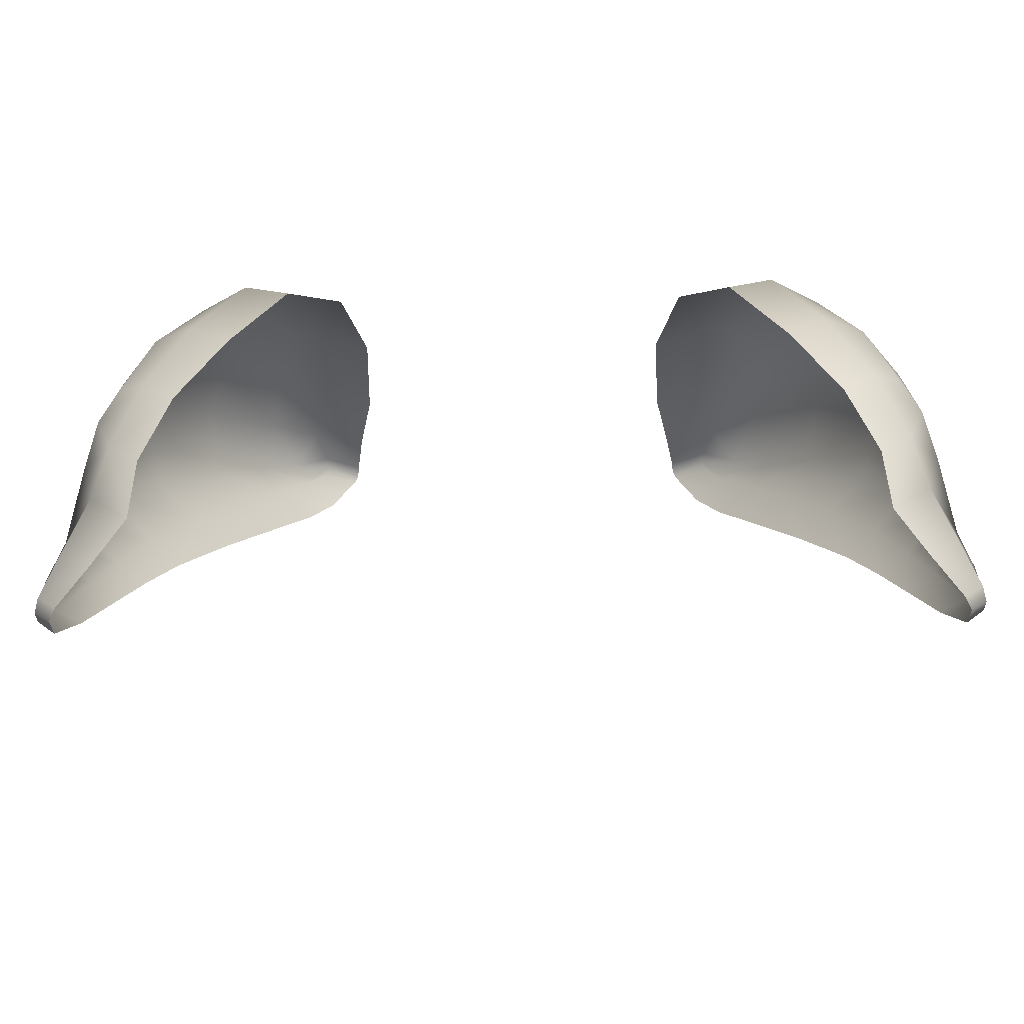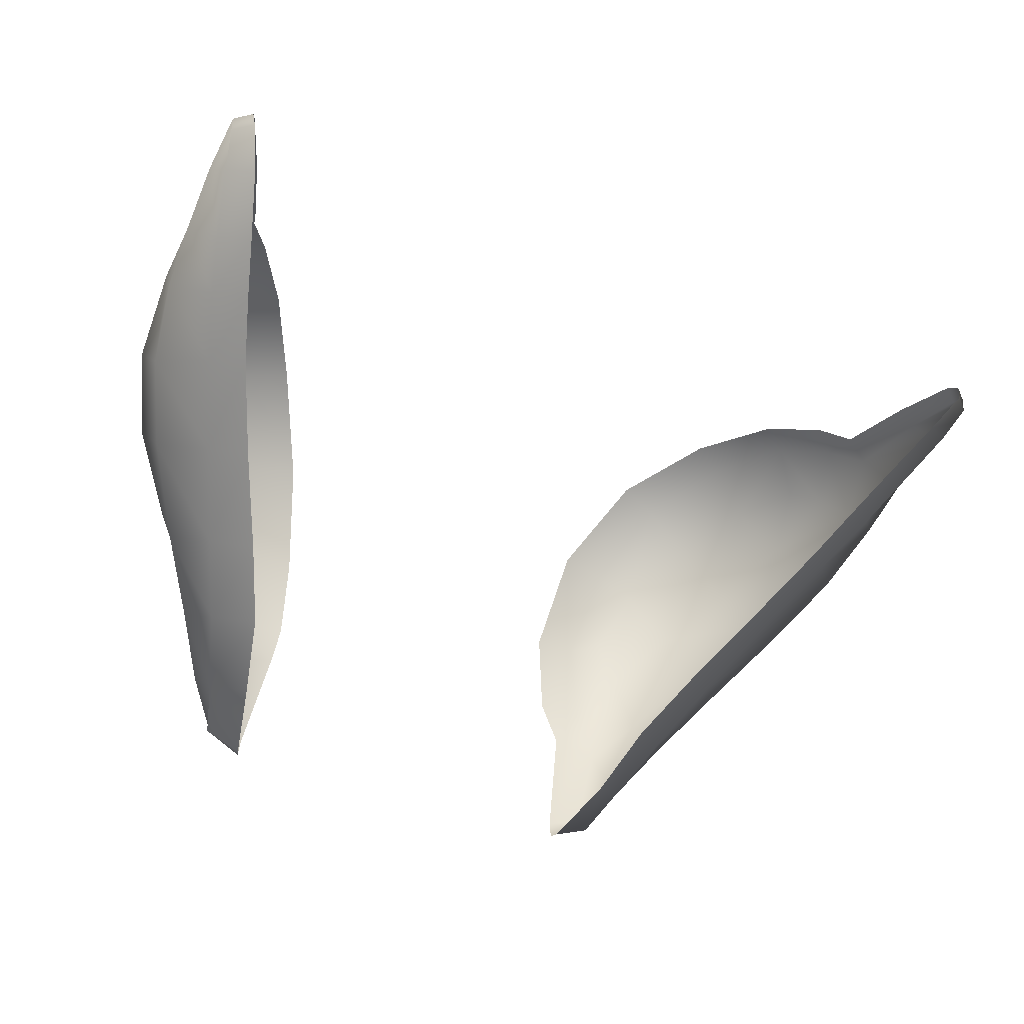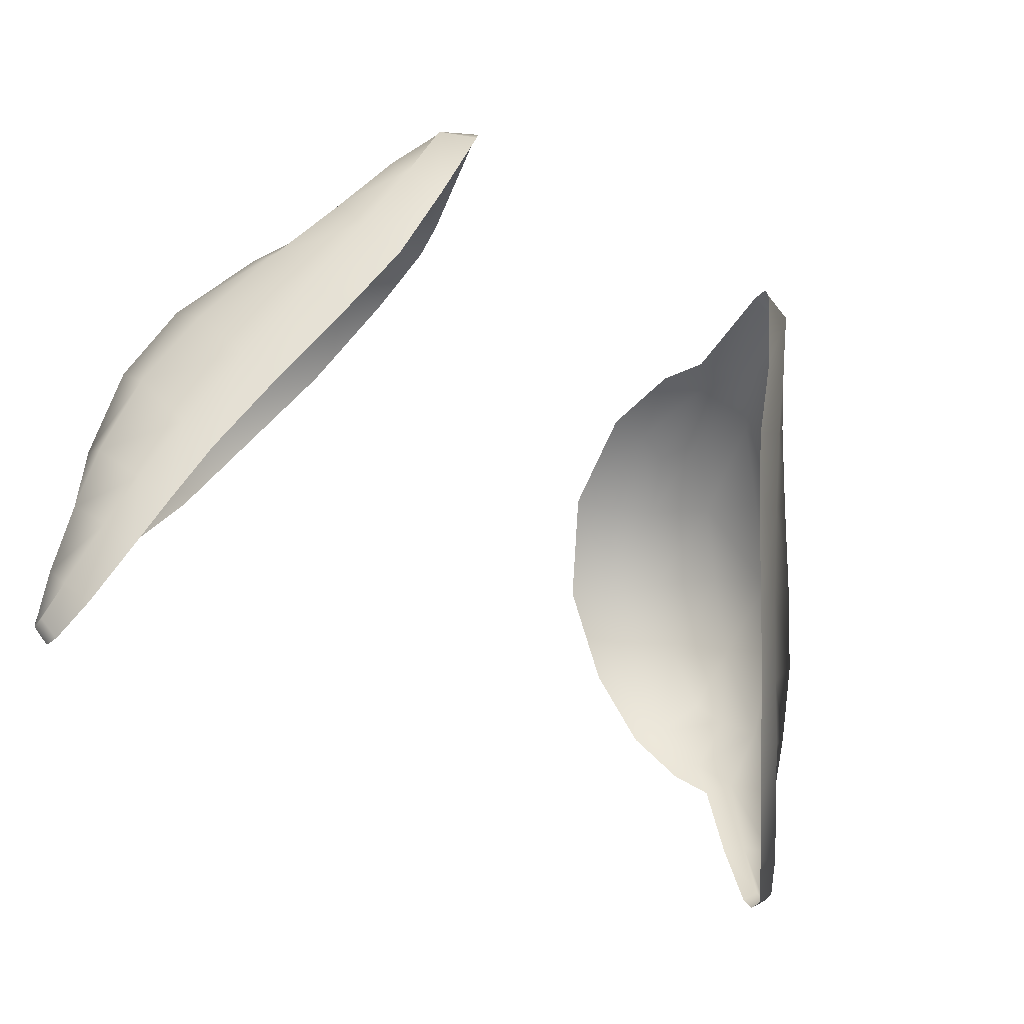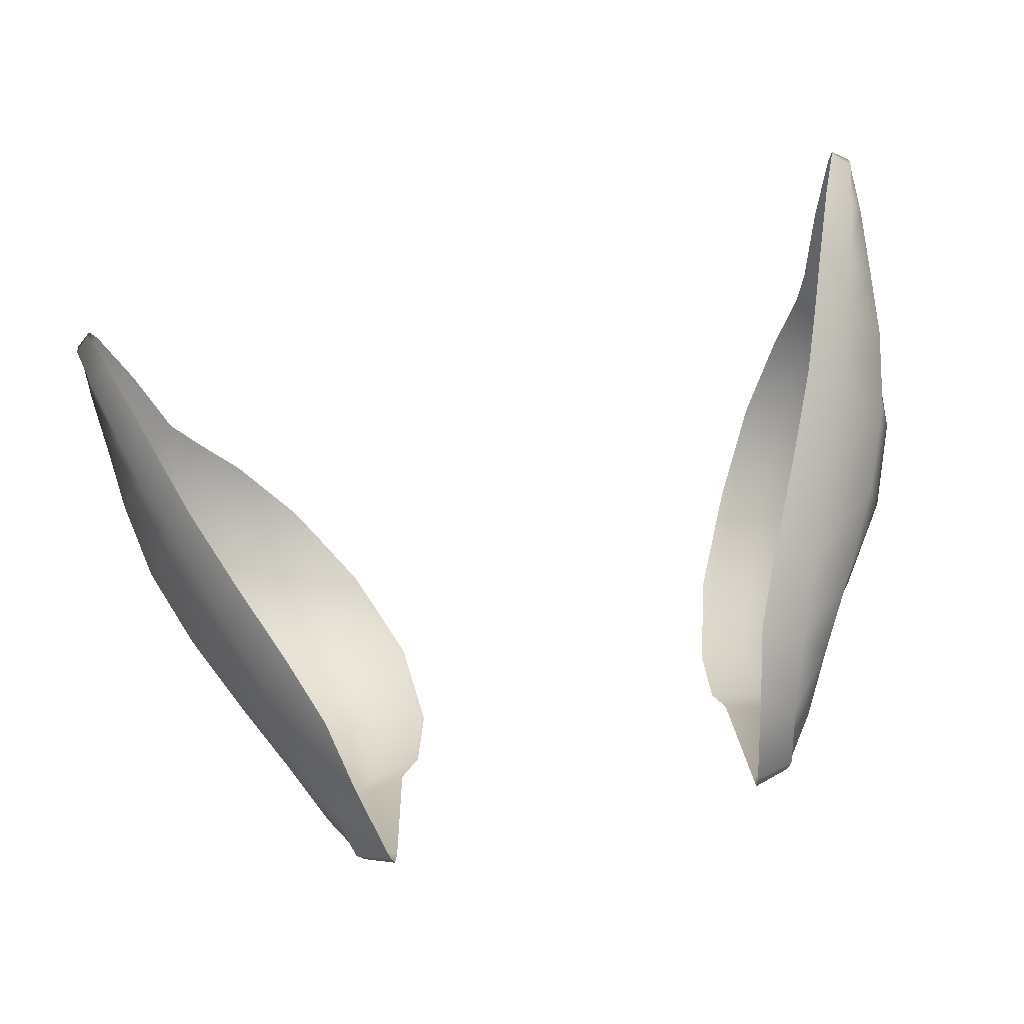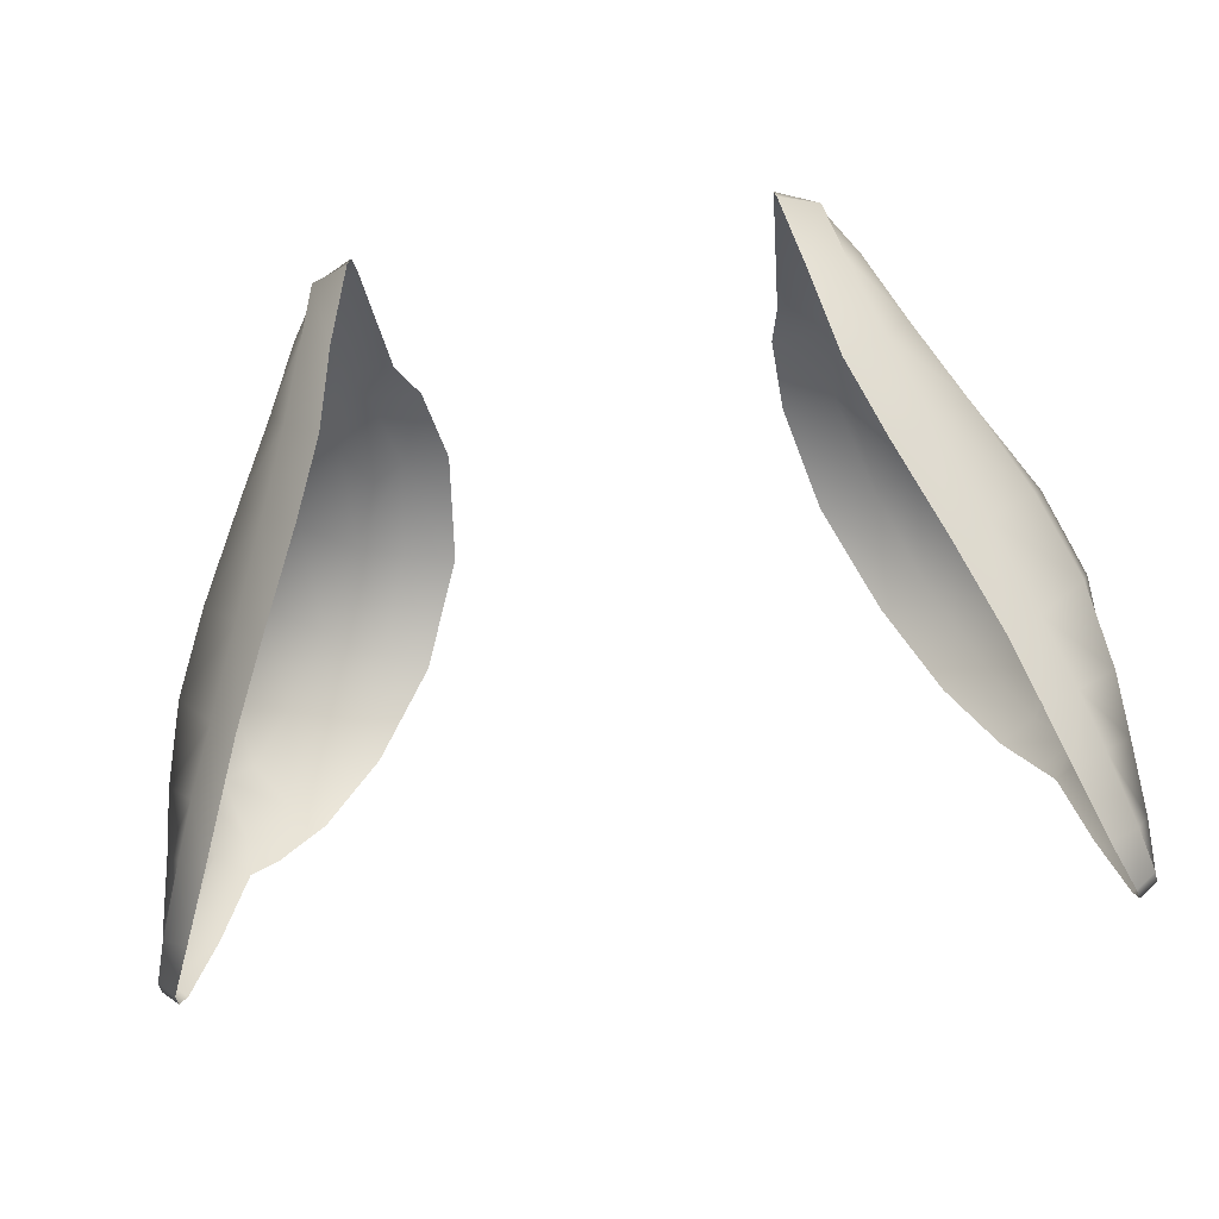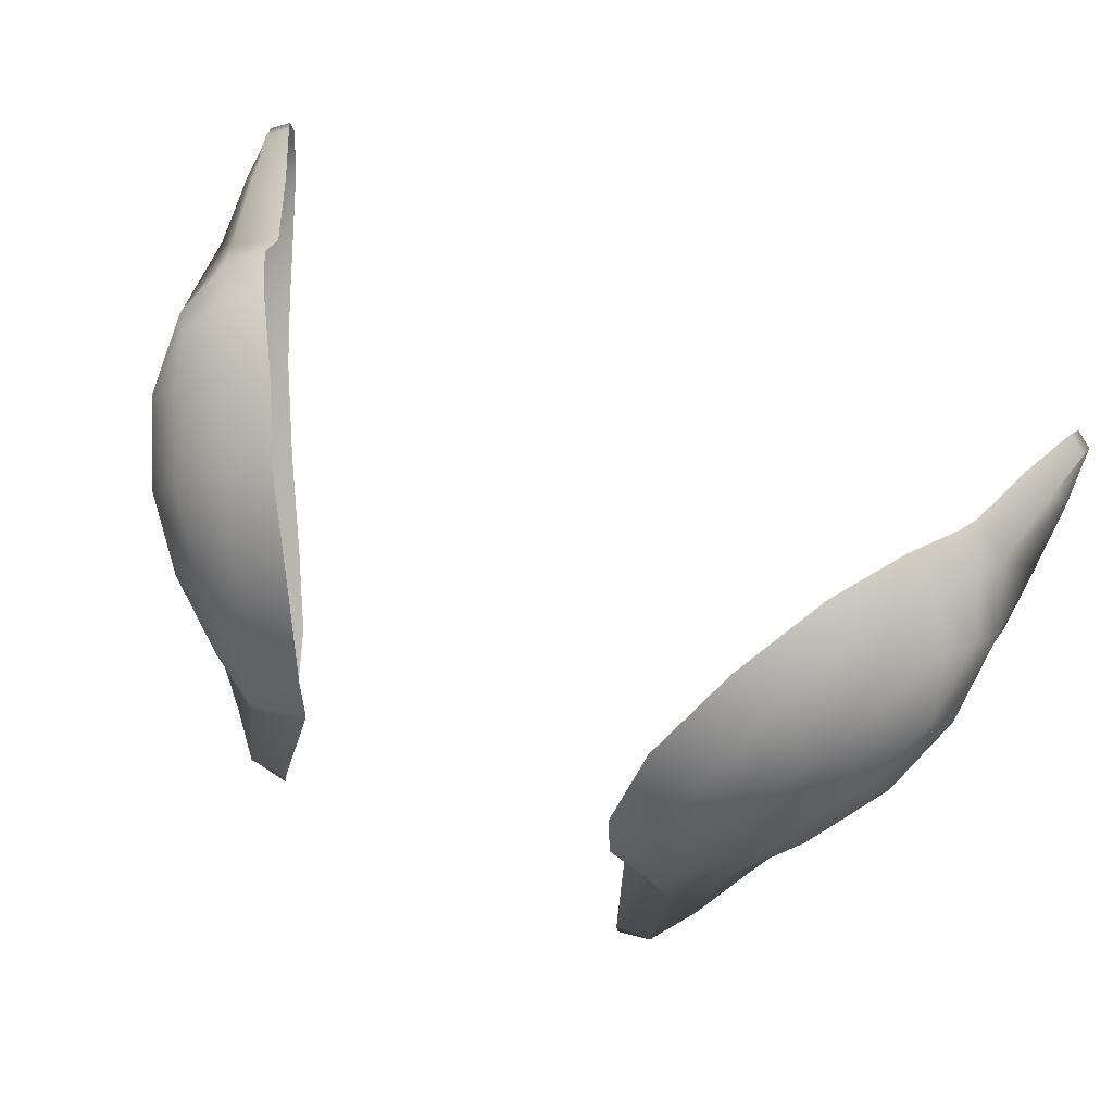
<metadata>
{"format":"obj","ext":"obj","renderer":"f3d","projection":"perspective","resolution":1024,"background":"white","views":[{"elev":-42.8,"azim":-178.9,"up":"+Z"},{"elev":-37.6,"azim":151.9,"up":"+Y"},{"elev":-41.0,"azim":-34.5,"up":"+Z"},{"elev":-66.4,"azim":-166.0,"up":"+Y"},{"elev":-39.6,"azim":11.8,"up":"+Z"},{"elev":64.8,"azim":24.9,"up":"+Y"}]}
</metadata>
<code>
g pm0676_17_Eye5Skin
v 0.08772 0.9768 0.4838
v 0.0926 0.9848 0.499
v 0.08504 0.986 0.4932
v 0.07724 0.9931 0.5064
v 0.08518 0.9922 0.5117
v 0.06603 0.9945 0.5242
v 0.0969 0.9769 0.49
v 0.1017 0.9705 0.5054
v 0.09783 0.9793 0.5128
v 0.1008 0.9782 0.4721
v 0.09363 0.9782 0.4686
v 0.104 0.978 0.4591
v 0.09957 0.9787 0.4556
v 0.1046 0.9764 0.456
v 0.1008 0.9771 0.4531
v 0.1047 0.9725 0.4692
v 0.1045 0.9732 0.4563
v 0.1002 0.9733 0.4527
v 0.1025 0.9682 0.4639
v 0.09642 0.9672 0.4607
v 0.09817 0.9608 0.4784
v 0.09132 0.9595 0.4737
v 0.1037 0.9671 0.485
v 0.09443 0.9546 0.4897
v 0.08692 0.9527 0.4852
v 0.1026 0.9606 0.4981
v 0.08896 0.9467 0.5038
v 0.08174 0.9444 0.4978
v 0.09891 0.9511 0.5149
v 0.0811 0.9353 0.5214
v 0.07303 0.9322 0.5151
v 0.07256 0.9222 0.5392
v 0.06337 0.919 0.5327
v 0.09121 0.9402 0.5315
v 0.09294 0.9509 0.5412
v 0.1001 0.9604 0.5241
v 0.09563 0.9729 0.5319
v 0.06528 0.9105 0.5537
v 0.05602 0.9079 0.5471
v 0.08013 0.9265 0.548
v 0.05944 0.9 0.5671
v 0.05144 0.8971 0.5617
v 0.09271 0.984 0.5189
v 0.08598 0.9847 0.5349
v 0.08702 0.9653 0.5499
v 0.07002 0.9138 0.5609
v 0.06619 0.9239 0.5669
v 0.08035 0.9381 0.5559
v 0.07572 0.9533 0.5627
v 0.05544 0.8929 0.5775
v 0.0466 0.8896 0.578
v 0.05399 0.894 0.5796
v 0.0459 0.8899 0.5799
v 0.04548 0.8936 0.5798
v 0.06214 0.9032 0.5714
v 0.05445 0.8968 0.5803
v 0.05575 0.9135 0.5733
v 0.0426 0.9139 0.5702
v 0.05287 0.9283 0.5764
v 0.03967 0.9258 0.5728
v 0.06237 0.9396 0.5718
v 0.05079 0.9495 0.5754
v 0.03887 0.9471 0.5727
v 0.04343 0.9718 0.5633
v 0.0585 0.9518 0.5724
v 0.06596 0.9665 0.5662
v 0.05609 0.9717 0.5666
v 0.0649 0.9884 0.5503
v 0.054 0.9899 0.5462
v 0.07659 0.9791 0.5526
v 0.07549 0.9936 0.53
v -0.08772 0.9768 0.4838
v -0.08505 0.986 0.4932
v -0.0926 0.9848 0.499
v -0.07724 0.993 0.5064
v -0.0852 0.992 0.5116
v -0.06599 0.9944 0.5243
v -0.09688 0.9769 0.49
v -0.1017 0.9705 0.5054
v -0.09783 0.9792 0.5128
v -0.1008 0.9782 0.4721
v -0.09363 0.9782 0.4686
v -0.104 0.978 0.4591
v -0.09957 0.9786 0.4556
v -0.1046 0.9764 0.456
v -0.1008 0.9771 0.4531
v -0.1047 0.9725 0.4692
v -0.1045 0.9732 0.4563
v -0.1002 0.9733 0.4527
v -0.1025 0.9682 0.4639
v -0.09643 0.9672 0.4607
v -0.09818 0.9608 0.4784
v -0.09134 0.9595 0.4737
v -0.1037 0.9671 0.485
v -0.09444 0.9546 0.4897
v -0.08694 0.9526 0.4852
v -0.1026 0.9606 0.4981
v -0.08896 0.9467 0.5038
v -0.08176 0.9444 0.4978
v -0.09891 0.9511 0.5149
v -0.0811 0.9353 0.5214
v -0.07305 0.9322 0.5151
v -0.07256 0.9222 0.5392
v -0.06338 0.919 0.5327
v -0.0912 0.9402 0.5315
v -0.09292 0.9509 0.5412
v -0.1001 0.9604 0.5241
v -0.09563 0.9729 0.5319
v -0.06528 0.9105 0.5537
v -0.05599 0.9079 0.5471
v -0.08012 0.9265 0.548
v -0.05944 0.9 0.5671
v -0.05144 0.8971 0.5617
v -0.09271 0.9838 0.5189
v -0.08598 0.9847 0.5349
v -0.08697 0.9653 0.5499
v -0.07002 0.9138 0.5609
v -0.06618 0.9239 0.5669
v -0.08033 0.9381 0.5559
v -0.07571 0.9533 0.5627
v -0.05544 0.8929 0.5775
v -0.0466 0.8896 0.578
v -0.05399 0.894 0.5796
v -0.0459 0.8899 0.5799
v -0.0455 0.8935 0.5798
v -0.06214 0.9032 0.5714
v -0.05445 0.8968 0.5803
v -0.05575 0.9135 0.5733
v -0.0426 0.9139 0.5702
v -0.05287 0.9283 0.5764
v -0.03966 0.9258 0.5728
v -0.06237 0.9396 0.5718
v -0.05079 0.9495 0.5754
v -0.03887 0.9471 0.5727
v -0.04343 0.9718 0.5633
v -0.0585 0.9518 0.5724
v -0.06595 0.9665 0.5662
v -0.05609 0.9717 0.5666
v -0.06483 0.9884 0.5504
v -0.054 0.9898 0.5461
v -0.07659 0.9791 0.5526
v -0.07547 0.9935 0.53
g pm0676_17_Eye5Skin_0
f 3 2 1
f 3 4 2
f 4 5 2
f 4 6 5
f 2 7 1
f 8 7 2
f 9 2 5
f 9 8 2
f 7 10 1
f 10 11 1
f 10 12 11
f 12 13 11
f 13 12 14
f 14 12 10
f 15 13 14
f 16 10 7
f 16 14 10
f 15 14 17
f 18 15 17
f 19 17 14
f 18 17 19
f 16 19 14
f 20 18 19
f 20 19 21
f 21 19 16
f 22 20 21
f 23 16 7
f 23 21 16
f 23 7 8
f 21 24 22
f 24 21 23
f 24 25 22
f 26 24 23
f 26 23 8
f 24 27 25
f 24 26 27
f 27 28 25
f 26 29 27
f 26 8 29
f 27 30 28
f 30 27 29
f 30 31 28
f 30 32 31
f 32 33 31
f 34 30 29
f 30 34 32
f 34 29 35
f 8 36 29
f 29 36 35
f 37 36 8
f 35 36 37
f 9 37 8
f 32 38 33
f 38 39 33
f 34 40 32
f 34 35 40
f 38 32 40
f 38 41 39
f 41 42 39
f 9 43 37
f 43 9 5
f 43 44 37
f 43 5 44
f 45 35 37
f 45 37 44
f 46 38 40
f 38 46 41
f 46 40 47
f 35 48 40
f 40 48 47
f 49 48 35
f 45 49 35
f 47 48 49
f 41 50 42
f 50 51 42
f 51 50 52
f 52 50 41
f 53 51 52
f 53 52 54
f 46 55 41
f 55 52 41
f 46 47 55
f 52 56 54
f 56 52 55
f 54 56 57
f 57 56 55
f 47 57 55
f 58 54 57
f 58 57 59
f 59 57 47
f 60 58 59
f 61 59 47
f 61 47 49
f 60 59 62
f 63 60 62
f 63 62 64
f 61 65 59
f 65 62 59
f 65 61 66
f 61 49 66
f 65 66 62
f 62 67 64
f 66 67 62
f 64 67 68
f 68 67 66
f 69 64 68
f 69 68 6
f 70 66 49
f 70 68 66
f 45 70 49
f 70 45 44
f 70 44 68
f 68 71 6
f 44 71 68
f 6 71 5
f 5 71 44
f 74 73 72
f 75 73 74
f 76 75 74
f 77 75 76
f 78 74 72
f 78 79 74
f 74 80 76
f 79 80 74
f 81 78 72
f 82 81 72
f 83 81 82
f 84 83 82
f 83 84 85
f 83 85 81
f 84 86 85
f 81 87 78
f 85 87 81
f 85 86 88
f 86 89 88
f 88 90 85
f 88 89 90
f 90 87 85
f 89 91 90
f 90 91 92
f 90 92 87
f 91 93 92
f 87 94 78
f 92 94 87
f 78 94 79
f 95 92 93
f 92 95 94
f 96 95 93
f 95 97 94
f 94 97 79
f 98 95 96
f 97 95 98
f 99 98 96
f 100 97 98
f 79 97 100
f 101 98 99
f 98 101 100
f 102 101 99
f 103 101 102
f 104 103 102
f 101 105 100
f 105 101 103
f 100 105 106
f 107 79 100
f 107 100 106
f 107 108 79
f 107 106 108
f 108 80 79
f 109 103 104
f 110 109 104
f 111 105 103
f 106 105 111
f 103 109 111
f 112 109 110
f 113 112 110
f 114 80 108
f 80 114 76
f 115 114 108
f 76 114 115
f 106 116 108
f 108 116 115
f 109 117 111
f 117 109 112
f 111 117 118
f 119 106 111
f 119 111 118
f 119 120 106
f 120 116 106
f 119 118 120
f 121 112 113
f 122 121 113
f 121 122 123
f 121 123 112
f 122 124 123
f 123 124 125
f 126 117 112
f 123 126 112
f 118 117 126
f 127 123 125
f 123 127 126
f 127 125 128
f 127 128 126
f 128 118 126
f 125 129 128
f 128 129 130
f 128 130 118
f 129 131 130
f 130 132 118
f 118 132 120
f 130 131 133
f 131 134 133
f 133 134 135
f 136 132 130
f 133 136 130
f 132 136 137
f 120 132 137
f 137 136 133
f 138 133 135
f 138 137 133
f 138 135 139
f 138 139 137
f 135 140 139
f 139 140 77
f 137 141 120
f 139 141 137
f 141 116 120
f 116 141 115
f 115 141 139
f 142 139 77
f 142 115 139
f 142 77 76
f 142 76 115

</code>
